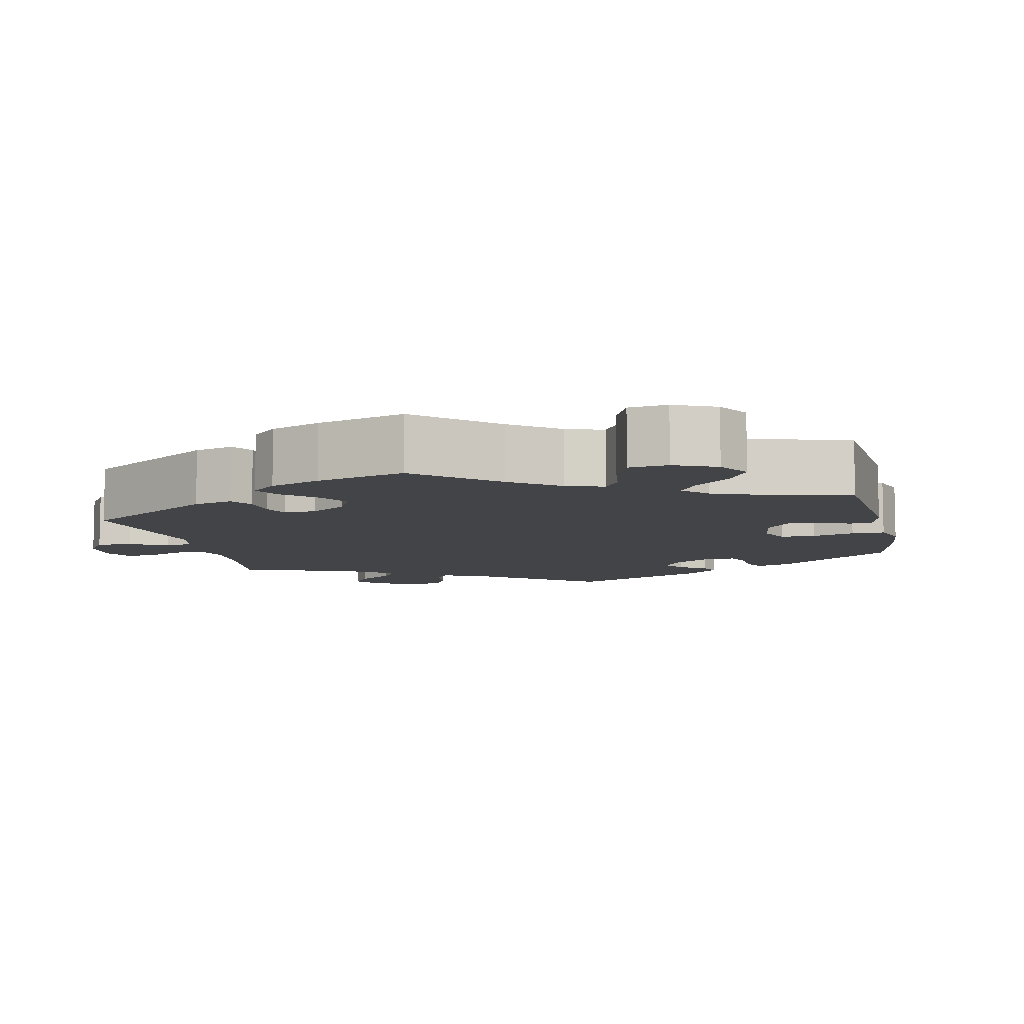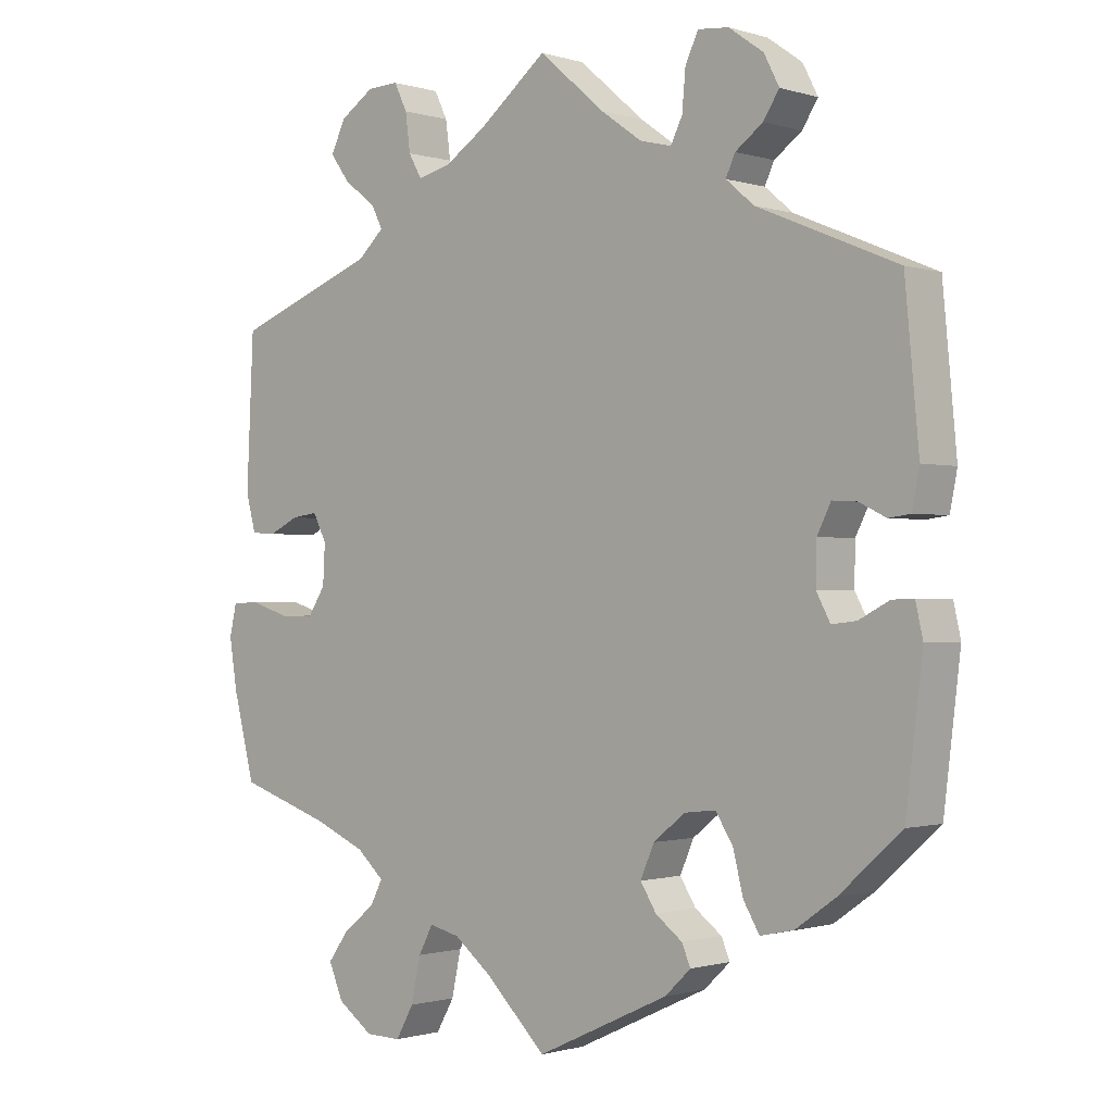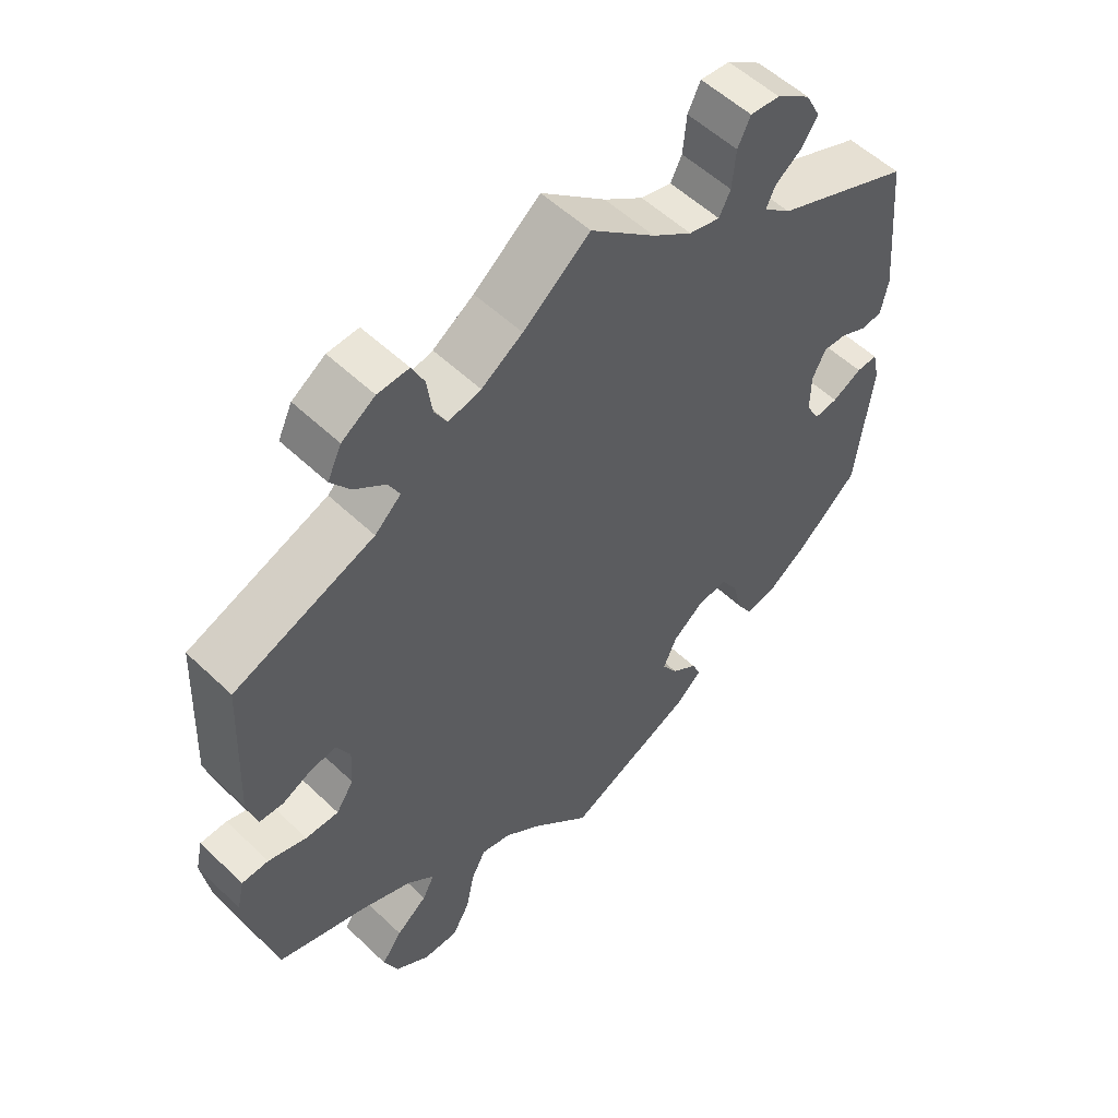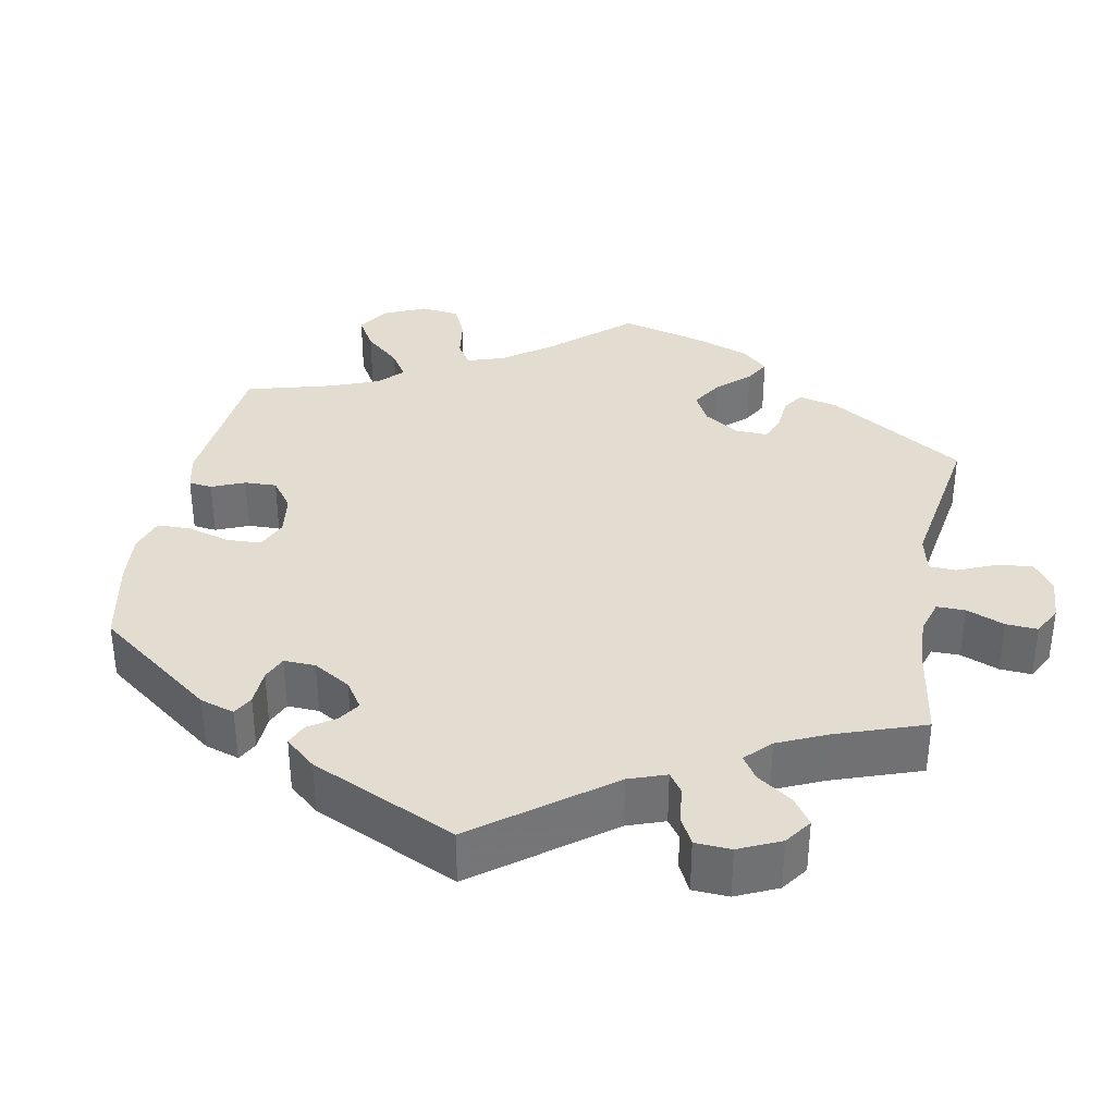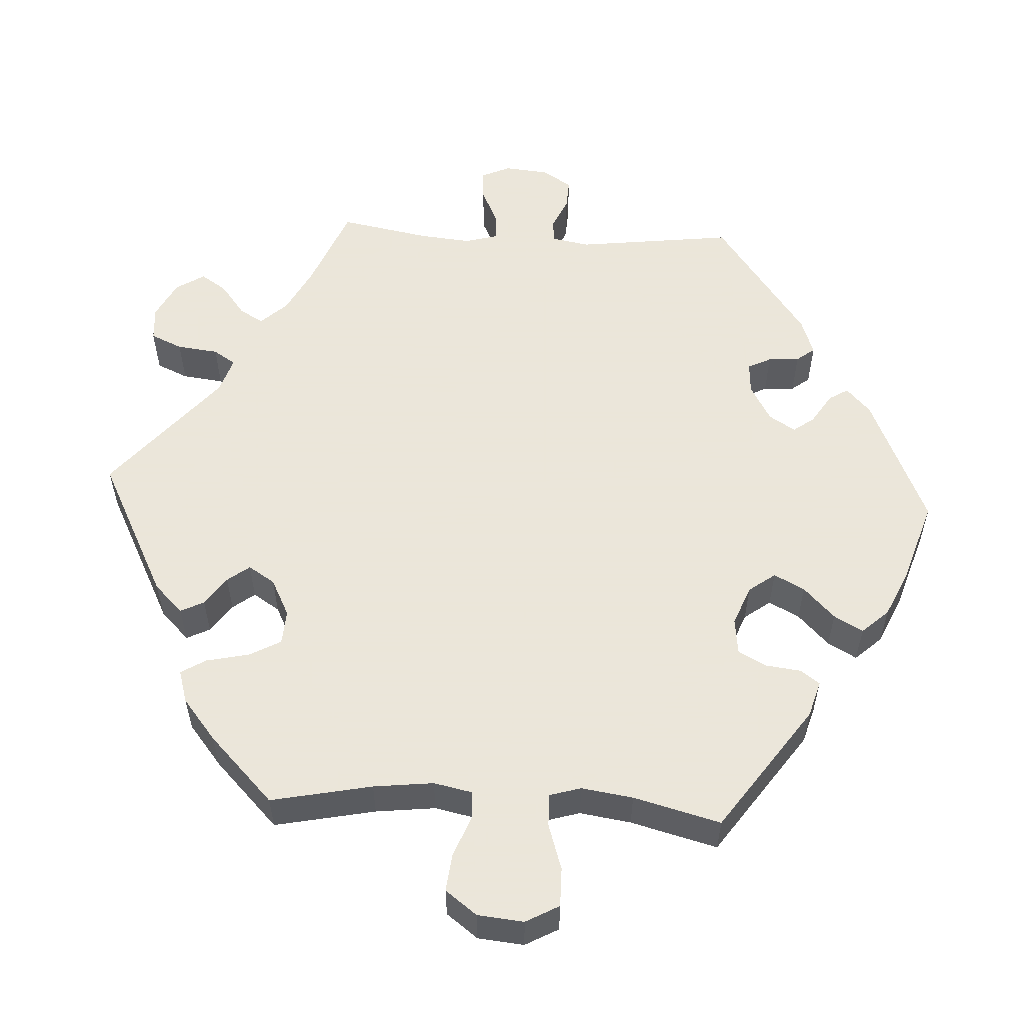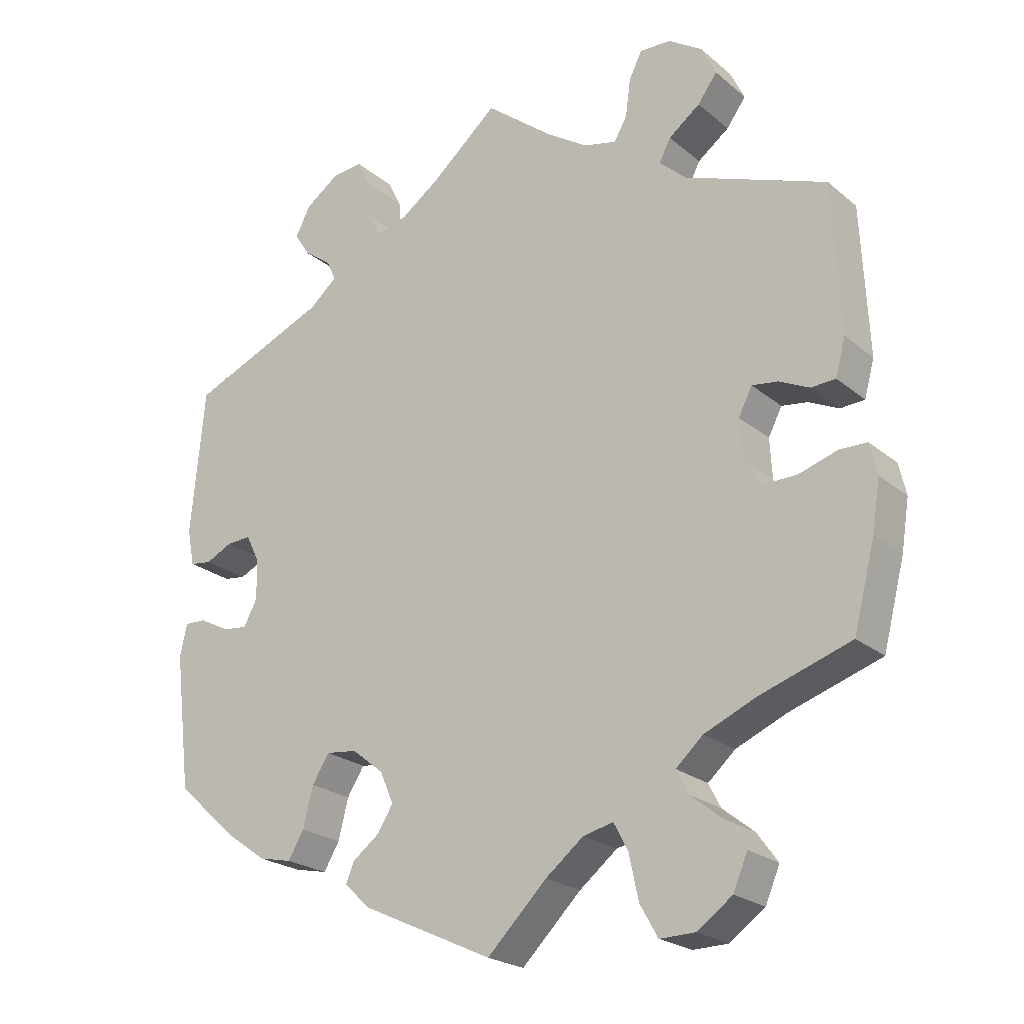
<metadata>
{"format":"obj","ext":"obj","renderer":"f3d","projection":"perspective","resolution":1024,"background":"white","views":[{"elev":-8.3,"azim":132.8,"up":"+Y"},{"elev":-0.9,"azim":-138.2,"up":"+Z"},{"elev":54.8,"azim":135.1,"up":"+Z"},{"elev":35.1,"azim":-49.2,"up":"+Y"},{"elev":55.0,"azim":153.2,"up":"+Y"},{"elev":-22.7,"azim":36.0,"up":"+Z"}]}
</metadata>
<code>
v -0.524 0.07 -0.098
v -0.514 0.07 -0.053
v -0.484 0.07 -0.054
v -0.442 0.07 -0.076
v -0.408 0.07 -0.08
v -0.389 0.07 -0.044
v -0.39 0.07 0.012
v -0.409 0.07 0.05
v -0.443 0.07 0.048
v -0.48 0.07 0.03
v -0.51 0.07 0.034
v -0.52 0.07 0.085
v -0.501 0.07 0.289
v -0.308 0.07 0.37
v -0.269 0.07 0.403
v -0.282 0.07 0.431
v -0.32 0.07 0.459
v -0.342 0.07 0.493
v -0.321 0.07 0.534
v -0.273 0.07 0.568
v -0.231 0.07 0.572
v -0.213 0.07 0.535
v -0.208 0.07 0.48
v -0.192 0.07 0.448
v -0.148 0.07 0.459
v -0.092 0.07 0.499
v 0 0.07 0.578
v 0.094 0.07 0.503
v 0.152 0.07 0.465
v 0.198 0.07 0.454
v 0.216 0.07 0.486
v 0.223 0.07 0.538
v 0.241 0.07 0.575
v 0.285 0.07 0.573
v 0.332 0.07 0.542
v 0.352 0.07 0.5
v 0.325 0.07 0.463
v 0.281 0.07 0.43
v 0.265 0.07 0.399
v 0.302 0.07 0.365
v 0.5 0.07 0.29
v 0.51 0.07 0.082
v 0.496 0.07 0.031
v 0.462 0.07 0.029
v 0.42 0.07 0.049
v 0.384 0.07 0.054
v 0.365 0.07 0.017
v 0.368 0.07 -0.038
v 0.393 0.07 -0.076
v 0.44 0.07 -0.075
v 0.494 0.07 -0.058
v 0.532 0.07 -0.059
v 0.542 0.07 -0.103
v 0.531 0.07 -0.172
v 0.501 0.07 -0.288
v 0.374 0.07 -0.33
v 0.302 0.07 -0.361
v 0.264 0.07 -0.395
v 0.281 0.07 -0.428
v 0.325 0.07 -0.463
v 0.354 0.07 -0.503
v 0.334 0.07 -0.55
v 0.285 0.07 -0.585
v 0.236 0.07 -0.586
v 0.211 0.07 -0.542
v 0.198 0.07 -0.481
v 0.178 0.07 -0.443
v 0.136 0.07 -0.453
v 0.083 0.07 -0.495
v 0 0.07 -0.577
v -0.183 0.07 -0.492
v -0.219 0.07 -0.458
v -0.207 0.07 -0.43
v -0.17 0.07 -0.402
v -0.148 0.07 -0.367
v -0.167 0.07 -0.323
v -0.211 0.07 -0.288
v -0.254 0.07 -0.283
v -0.278 0.07 -0.321
v -0.292 0.07 -0.377
v -0.314 0.07 -0.414
v -0.36 0.07 -0.404
v -0.415 0.07 -0.365
v -0.501 0.07 -0.288
v -0.524 0 -0.098
v -0.514 0 -0.053
v -0.484 0 -0.054
v -0.442 0 -0.076
v -0.408 0 -0.08
v -0.389 0 -0.044
v -0.39 0 0.012
v -0.409 0 0.05
v -0.443 0 0.048
v -0.48 0 0.03
v -0.51 0 0.034
v -0.52 0 0.085
v -0.501 0 0.289
v -0.308 0 0.37
v -0.269 0 0.403
v -0.282 0 0.431
v -0.32 0 0.459
v -0.342 0 0.493
v -0.321 0 0.534
v -0.273 0 0.568
v -0.231 0 0.572
v -0.213 0 0.535
v -0.208 0 0.48
v -0.192 0 0.448
v -0.148 0 0.459
v -0.092 0 0.499
v 0 0 0.578
v 0.094 0 0.503
v 0.152 0 0.465
v 0.198 0 0.454
v 0.216 0 0.486
v 0.223 0 0.538
v 0.241 0 0.575
v 0.285 0 0.573
v 0.332 0 0.542
v 0.352 0 0.5
v 0.325 0 0.463
v 0.281 0 0.43
v 0.265 0 0.399
v 0.302 0 0.365
v 0.5 0 0.29
v 0.51 0 0.082
v 0.496 0 0.031
v 0.462 0 0.029
v 0.42 0 0.049
v 0.384 0 0.054
v 0.365 0 0.017
v 0.368 0 -0.038
v 0.393 0 -0.076
v 0.44 0 -0.075
v 0.494 0 -0.058
v 0.532 0 -0.059
v 0.542 0 -0.103
v 0.531 0 -0.172
v 0.501 0 -0.288
v 0.374 0 -0.33
v 0.302 0 -0.361
v 0.264 0 -0.395
v 0.281 0 -0.428
v 0.325 0 -0.463
v 0.354 0 -0.503
v 0.334 0 -0.55
v 0.285 0 -0.585
v 0.236 0 -0.586
v 0.211 0 -0.542
v 0.198 0 -0.481
v 0.178 0 -0.443
v 0.136 0 -0.453
v 0.083 0 -0.495
v 0 0 -0.577
v -0.183 0 -0.492
v -0.219 0 -0.458
v -0.207 0 -0.43
v -0.17 0 -0.402
v -0.148 0 -0.367
v -0.167 0 -0.323
v -0.211 0 -0.288
v -0.254 0 -0.283
v -0.278 0 -0.321
v -0.292 0 -0.377
v -0.314 0 -0.414
v -0.36 0 -0.404
v -0.415 0 -0.365
v -0.501 0 -0.288
f 79 80 81 82
f 78 79 82 83
f 71 72 73 74
f 69 70 71 74
f 68 69 74 75
f 67 68 75 76
f 63 64 65 66
f 63 66 67
f 62 63 67
f 59 60 61 62
f 58 59 62 67
f 57 58 67 76
f 53 54 55 56
f 50 51 52 53
f 49 50 53 56
f 48 49 56 57
f 42 43 44 45
f 40 41 42 45
f 39 40 45 46
f 35 36 37 38
f 35 38 39
f 34 35 39
f 31 32 33 34
f 30 31 34 39
f 29 30 39 46
f 26 27 28
f 25 26 28 29
f 24 25 29 46
f 20 21 22 23
f 20 23 24
f 19 20 24
f 16 17 18 19
f 15 16 19 24
f 14 15 24 46
f 9 10 11 12
f 8 9 12 13
f 7 8 13 14
f 1 2 3 4
f 1 4 5
f 78 83 84 1
f 48 57 76 77
f 47 48 77 78
f 6 7 14 46
f 5 6 46 47
f 1 5 47 78
f 166 165 164 163
f 167 166 163 162
f 158 157 156 155
f 158 155 154 153
f 159 158 153 152
f 160 159 152 151
f 150 149 148 147
f 151 150 147
f 151 147 146
f 146 145 144 143
f 151 146 143 142
f 160 151 142 141
f 140 139 138 137
f 137 136 135 134
f 140 137 134 133
f 141 140 133 132
f 129 128 127 126
f 129 126 125 124
f 130 129 124 123
f 122 121 120 119
f 123 122 119
f 123 119 118
f 118 117 116 115
f 123 118 115 114
f 130 123 114 113
f 112 111 110
f 113 112 110 109
f 130 113 109 108
f 107 106 105 104
f 108 107 104
f 108 104 103
f 103 102 101 100
f 108 103 100 99
f 130 108 99 98
f 96 95 94 93
f 97 96 93 92
f 98 97 92 91
f 88 87 86 85
f 89 88 85
f 85 168 167 162
f 161 160 141 132
f 162 161 132 131
f 130 98 91 90
f 131 130 90 89
f 162 131 89 85
f 1 85 86 2
f 2 86 87 3
f 3 87 88 4
f 4 88 89 5
f 5 89 90 6
f 6 90 91 7
f 7 91 92 8
f 8 92 93 9
f 9 93 94 10
f 10 94 95 11
f 11 95 96 12
f 12 96 97 13
f 13 97 98 14
f 14 98 99 15
f 15 99 100 16
f 16 100 101 17
f 17 101 102 18
f 18 102 103 19
f 19 103 104 20
f 20 104 105 21
f 21 105 106 22
f 22 106 107 23
f 23 107 108 24
f 24 108 109 25
f 25 109 110 26
f 26 110 111 27
f 27 111 112 28
f 28 112 113 29
f 29 113 114 30
f 30 114 115 31
f 31 115 116 32
f 32 116 117 33
f 33 117 118 34
f 34 118 119 35
f 35 119 120 36
f 36 120 121 37
f 37 121 122 38
f 38 122 123 39
f 39 123 124 40
f 40 124 125 41
f 41 125 126 42
f 42 126 127 43
f 43 127 128 44
f 44 128 129 45
f 45 129 130 46
f 46 130 131 47
f 47 131 132 48
f 48 132 133 49
f 49 133 134 50
f 50 134 135 51
f 51 135 136 52
f 52 136 137 53
f 53 137 138 54
f 54 138 139 55
f 55 139 140 56
f 56 140 141 57
f 57 141 142 58
f 58 142 143 59
f 59 143 144 60
f 60 144 145 61
f 61 145 146 62
f 62 146 147 63
f 63 147 148 64
f 64 148 149 65
f 65 149 150 66
f 66 150 151 67
f 67 151 152 68
f 68 152 153 69
f 69 153 154 70
f 70 154 155 71
f 71 155 156 72
f 72 156 157 73
f 73 157 158 74
f 74 158 159 75
f 75 159 160 76
f 76 160 161 77
f 77 161 162 78
f 78 162 163 79
f 79 163 164 80
f 80 164 165 81
f 81 165 166 82
f 82 166 167 83
f 83 167 168 84
f 84 168 85 1

</code>
